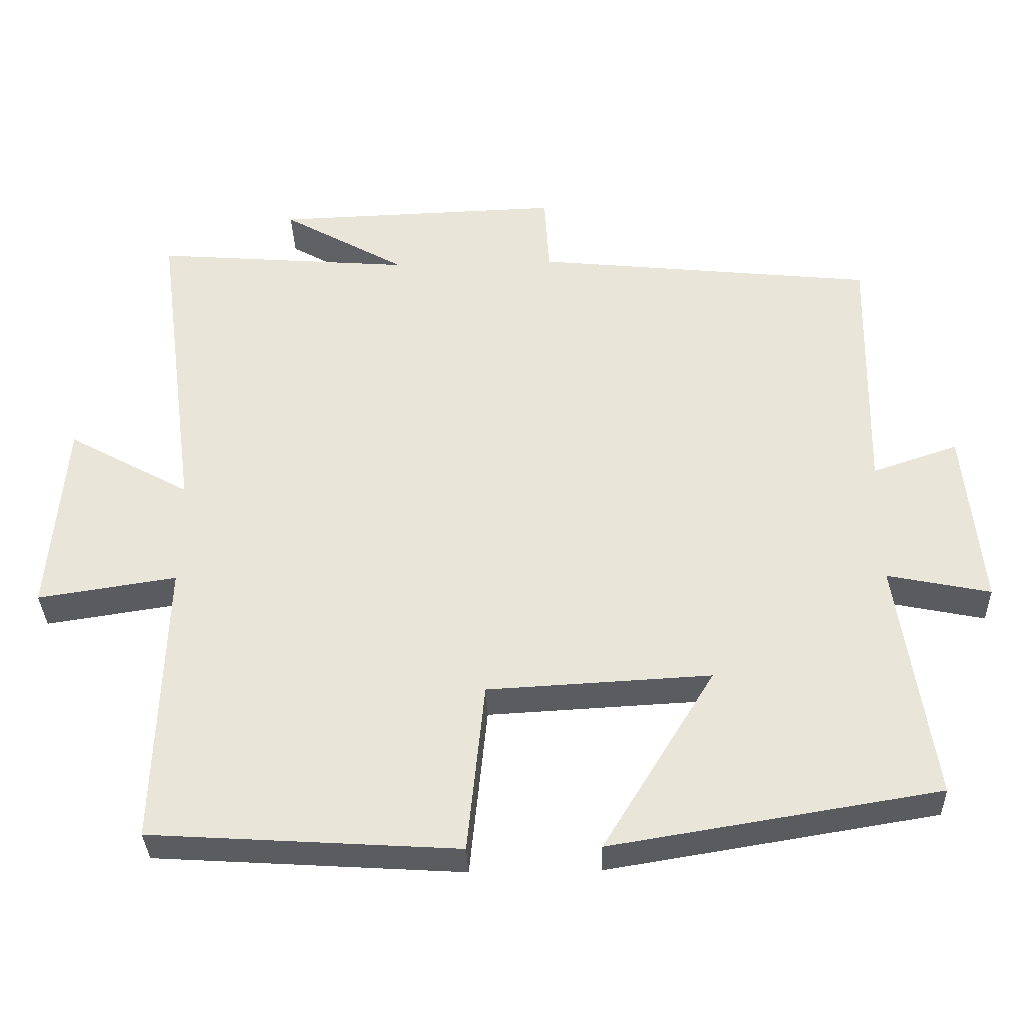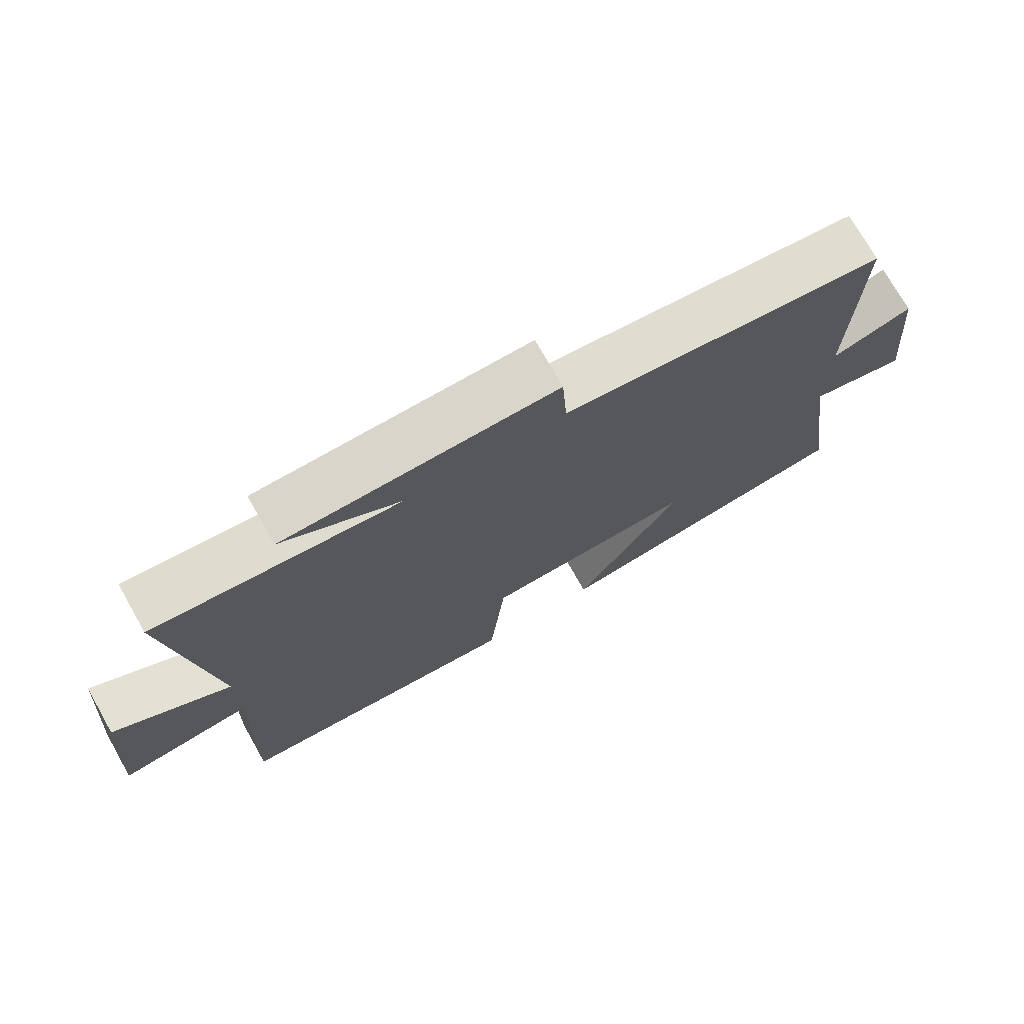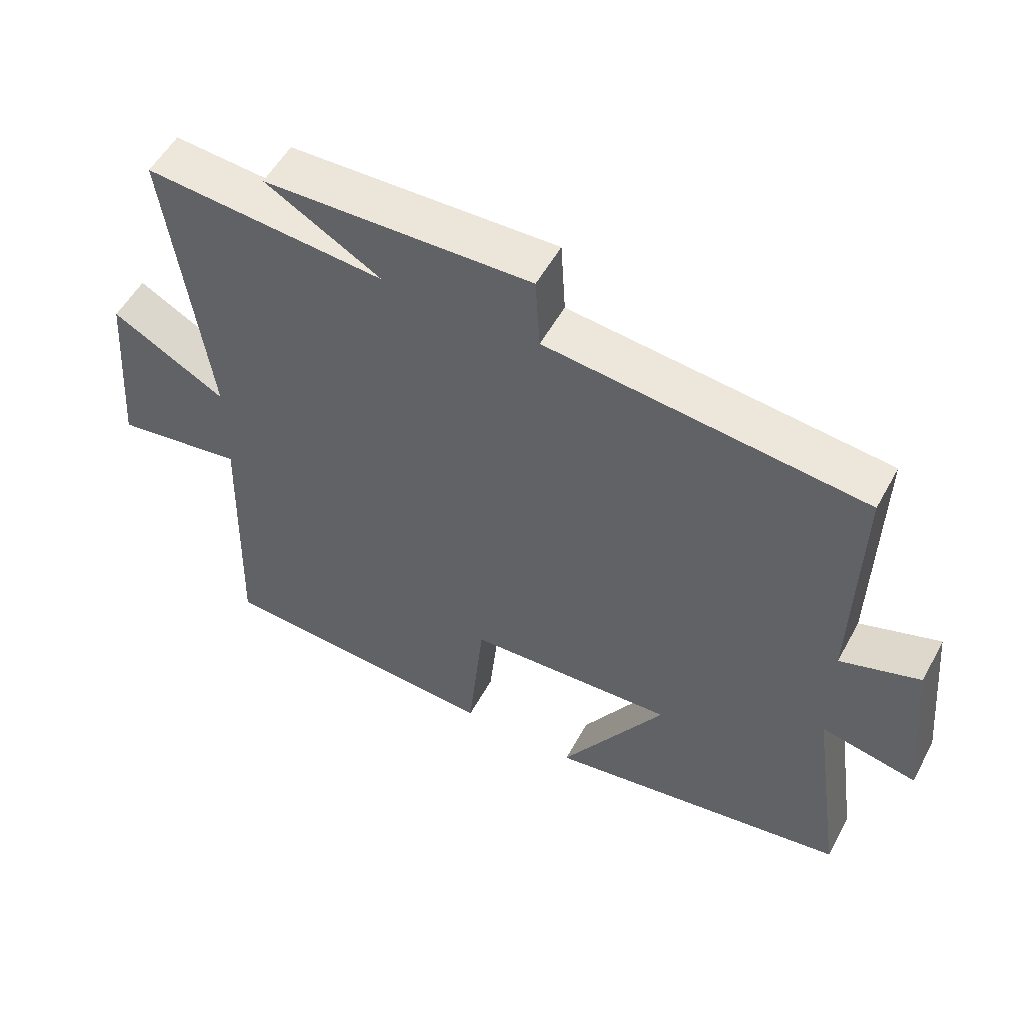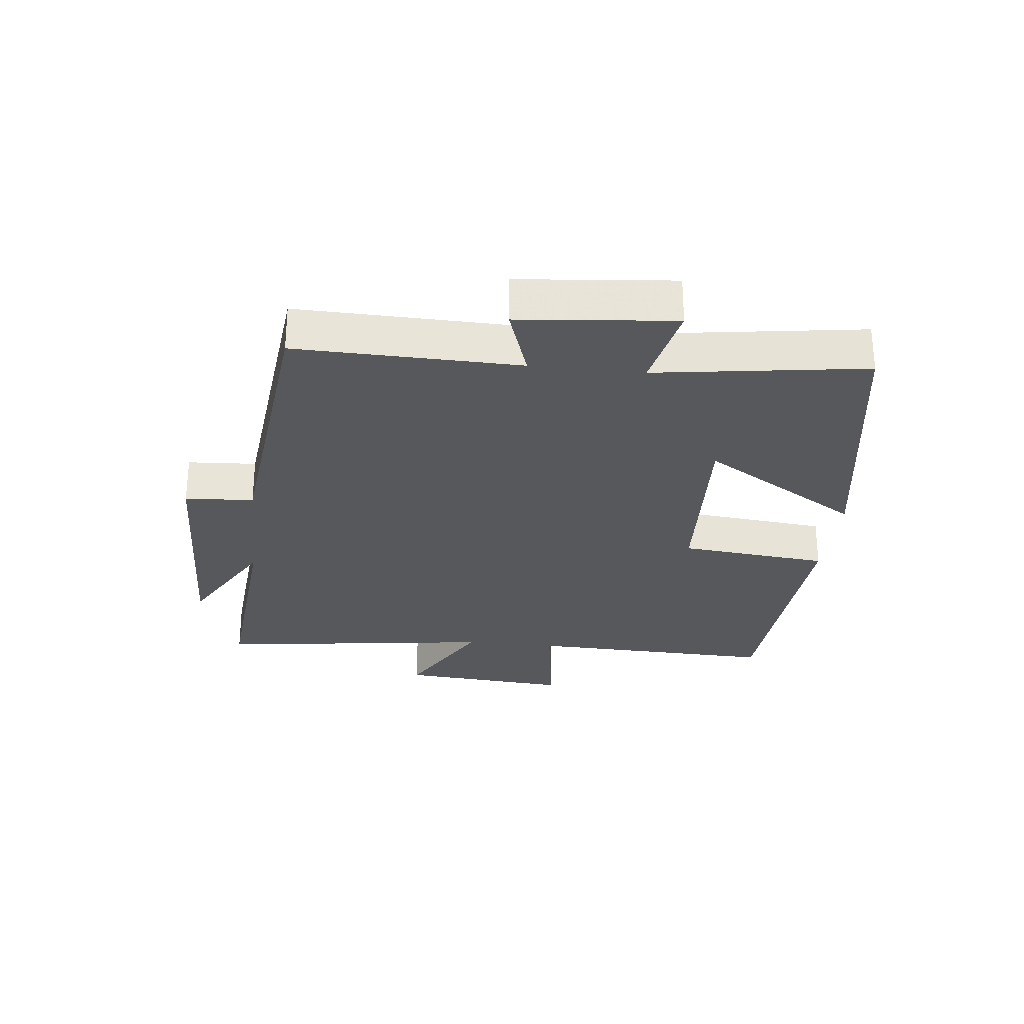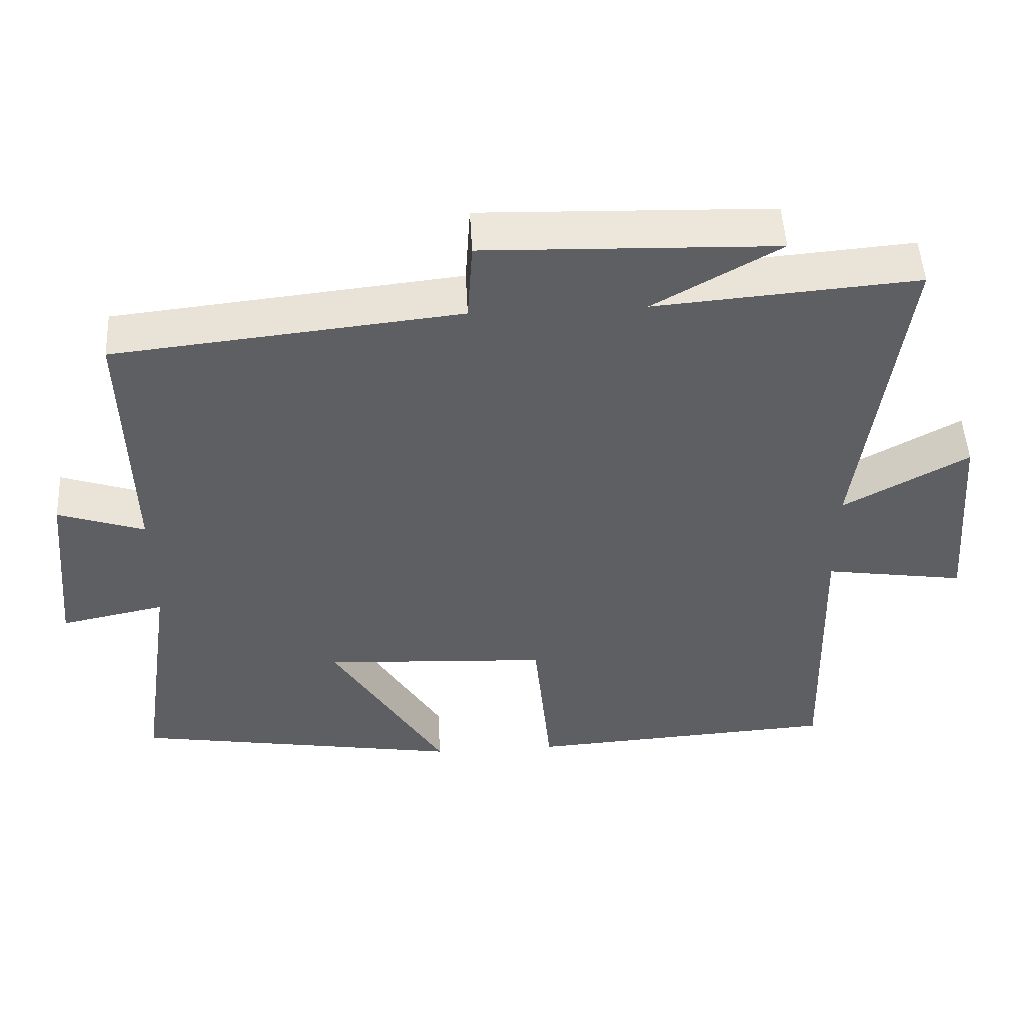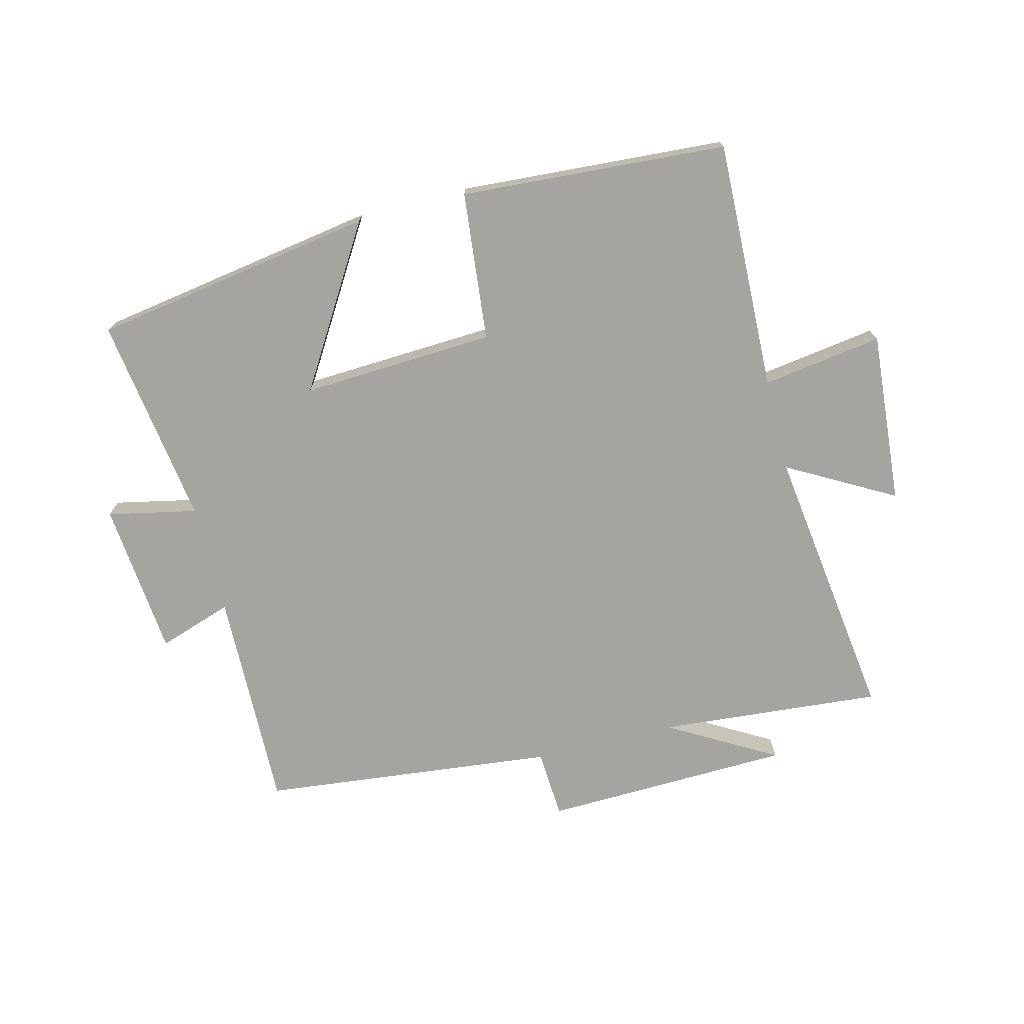
<metadata>
{"format":"obj","ext":"obj","renderer":"f3d","projection":"perspective","resolution":1024,"background":"white","views":[{"elev":-34.4,"azim":2.0,"up":"+Z"},{"elev":73.5,"azim":-29.5,"up":"+Z"},{"elev":53.7,"azim":28.2,"up":"+Z"},{"elev":-28.2,"azim":83.7,"up":"+Y"},{"elev":49.9,"azim":177.0,"up":"+Z"},{"elev":-73.3,"azim":-165.9,"up":"+Y"}]}
</metadata>
<code>
v 0.549 0.07 -0.426
v 0.094 0.07 -0.5
v 0.25 0.07 -0.245
v -0.06 0.07 -0.261
v -0.084 0.07 -0.5
v -0.512 0.07 -0.472
v -0.5 0.07 -0.07
v -0.693 0.07 -0.099
v -0.671 0.07 0.177
v -0.5 0.07 0.082
v -0.56 0.07 0.53
v -0.2 0.07 0.5
v -0.373 0.07 0.599
v 0.027 0.07 0.611
v 0.034 0.07 0.5
v 0.508 0.07 0.449
v 0.5 0.07 0.091
v 0.619 0.07 0.131
v 0.643 0.07 -0.119
v 0.5 0.07 -0.089
v 0.549 0 -0.426
v 0.094 0 -0.5
v 0.25 0 -0.245
v -0.06 0 -0.261
v -0.084 0 -0.5
v -0.512 0 -0.472
v -0.5 0 -0.07
v -0.693 0 -0.099
v -0.671 0 0.177
v -0.5 0 0.082
v -0.56 0 0.53
v -0.2 0 0.5
v -0.373 0 0.599
v 0.027 0 0.611
v 0.034 0 0.5
v 0.508 0 0.449
v 0.5 0 0.091
v 0.619 0 0.131
v 0.643 0 -0.119
v 0.5 0 -0.089
f 17 18 19 20
f 15 16 17
f 15 17 20
f 12 13 14 15
f 12 15 20 1
f 10 11 12
f 7 8 9 10
f 7 10 12
f 4 5 6 7
f 3 4 7 12
f 1 2 3
f 1 3 12
f 40 39 38 37
f 37 36 35
f 40 37 35
f 35 34 33 32
f 21 40 35 32
f 32 31 30
f 30 29 28 27
f 32 30 27
f 27 26 25 24
f 32 27 24 23
f 23 22 21
f 32 23 21
f 1 21 22 2
f 2 22 23 3
f 3 23 24 4
f 4 24 25 5
f 5 25 26 6
f 6 26 27 7
f 7 27 28 8
f 8 28 29 9
f 9 29 30 10
f 10 30 31 11
f 11 31 32 12
f 12 32 33 13
f 13 33 34 14
f 14 34 35 15
f 15 35 36 16
f 16 36 37 17
f 17 37 38 18
f 18 38 39 19
f 19 39 40 20
f 20 40 21 1

</code>
